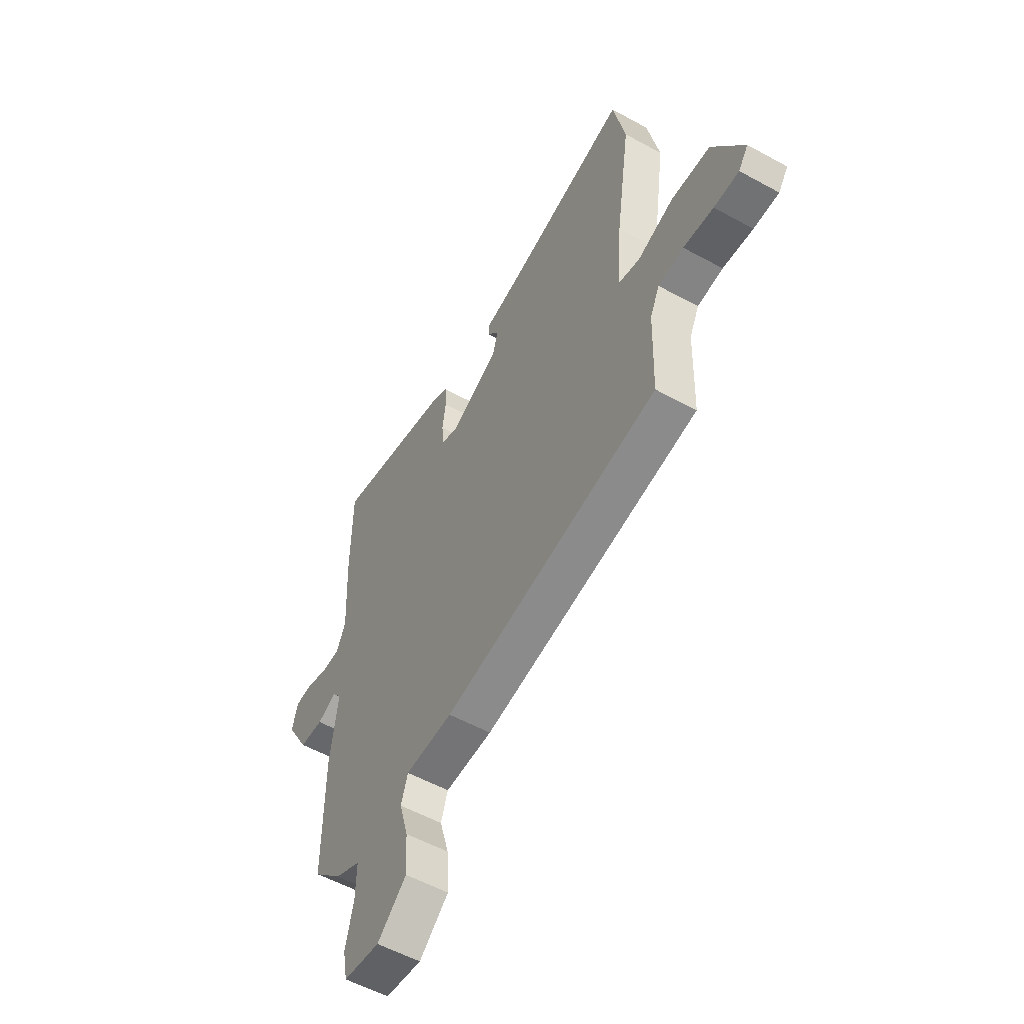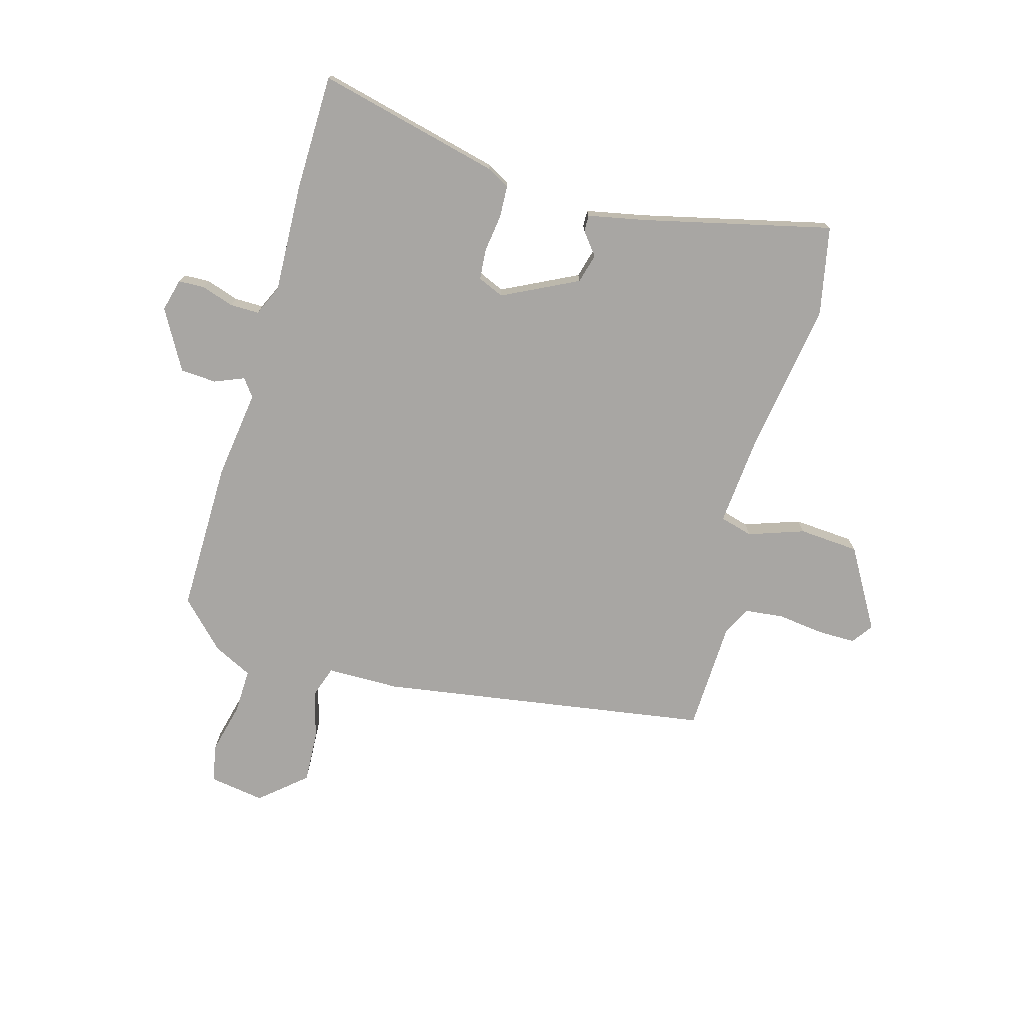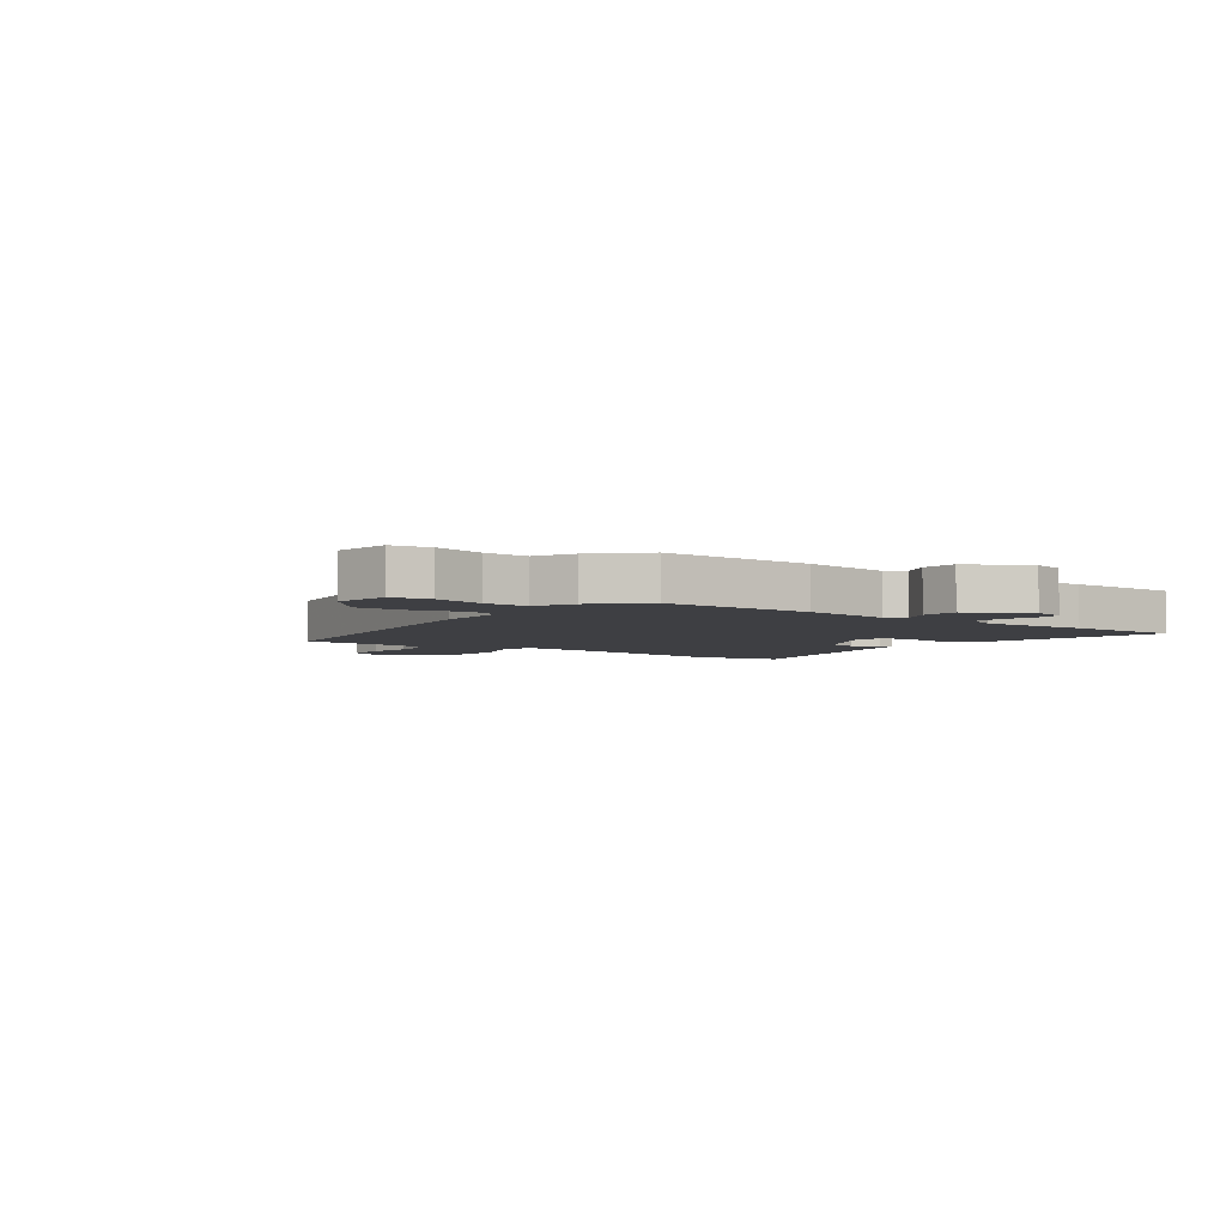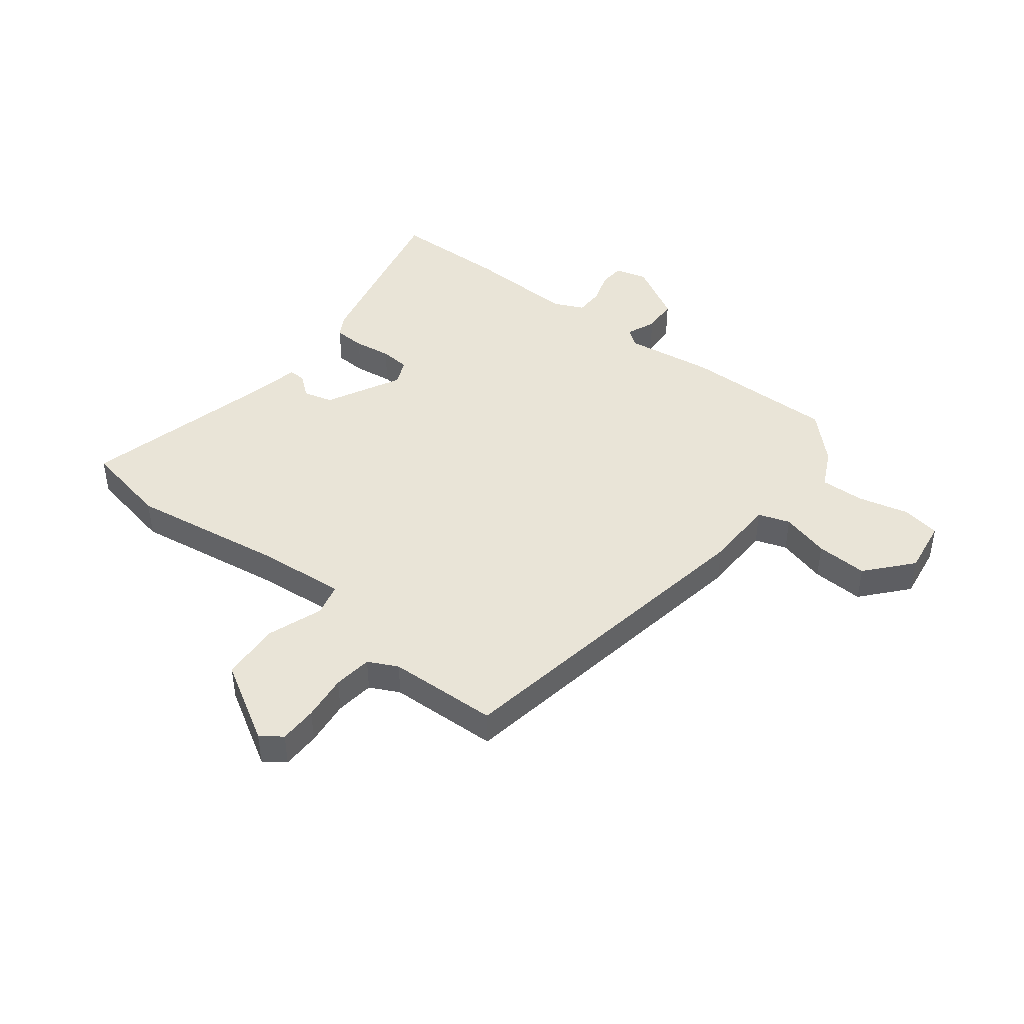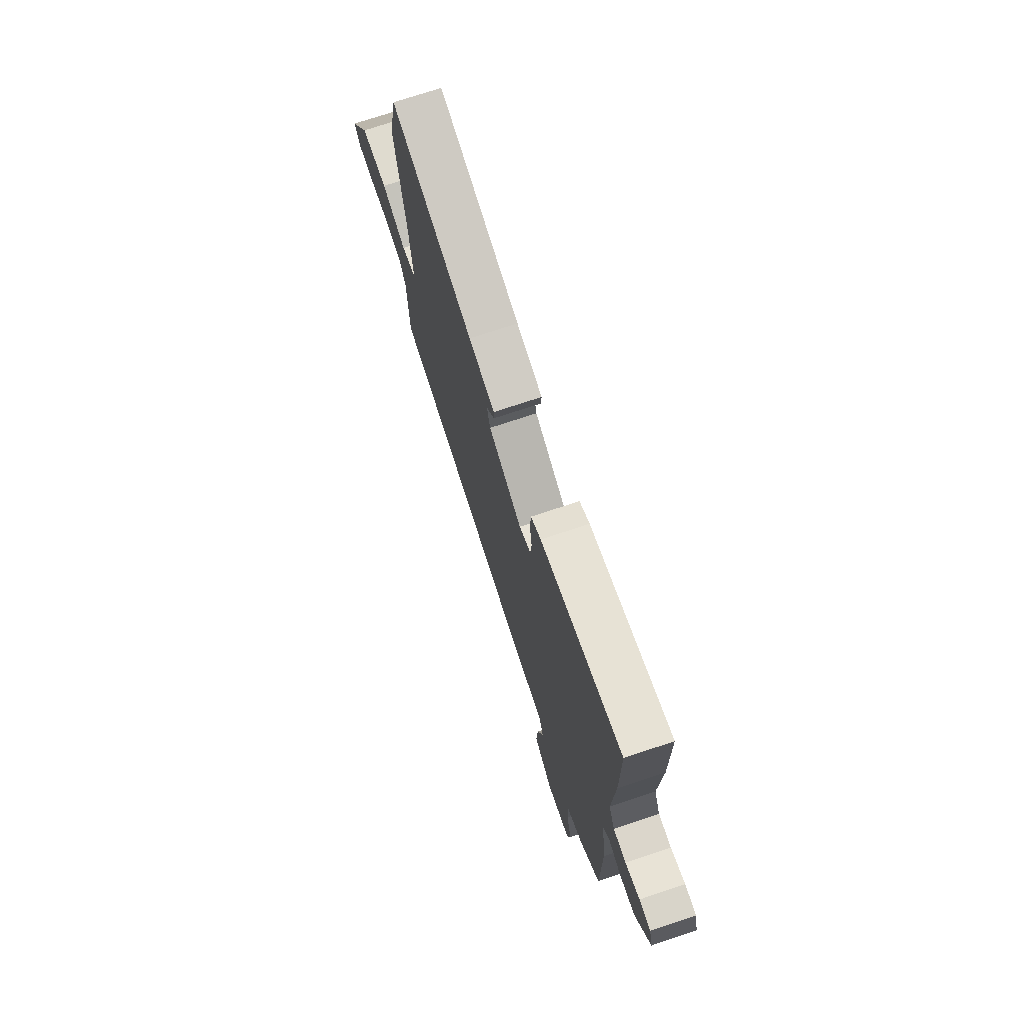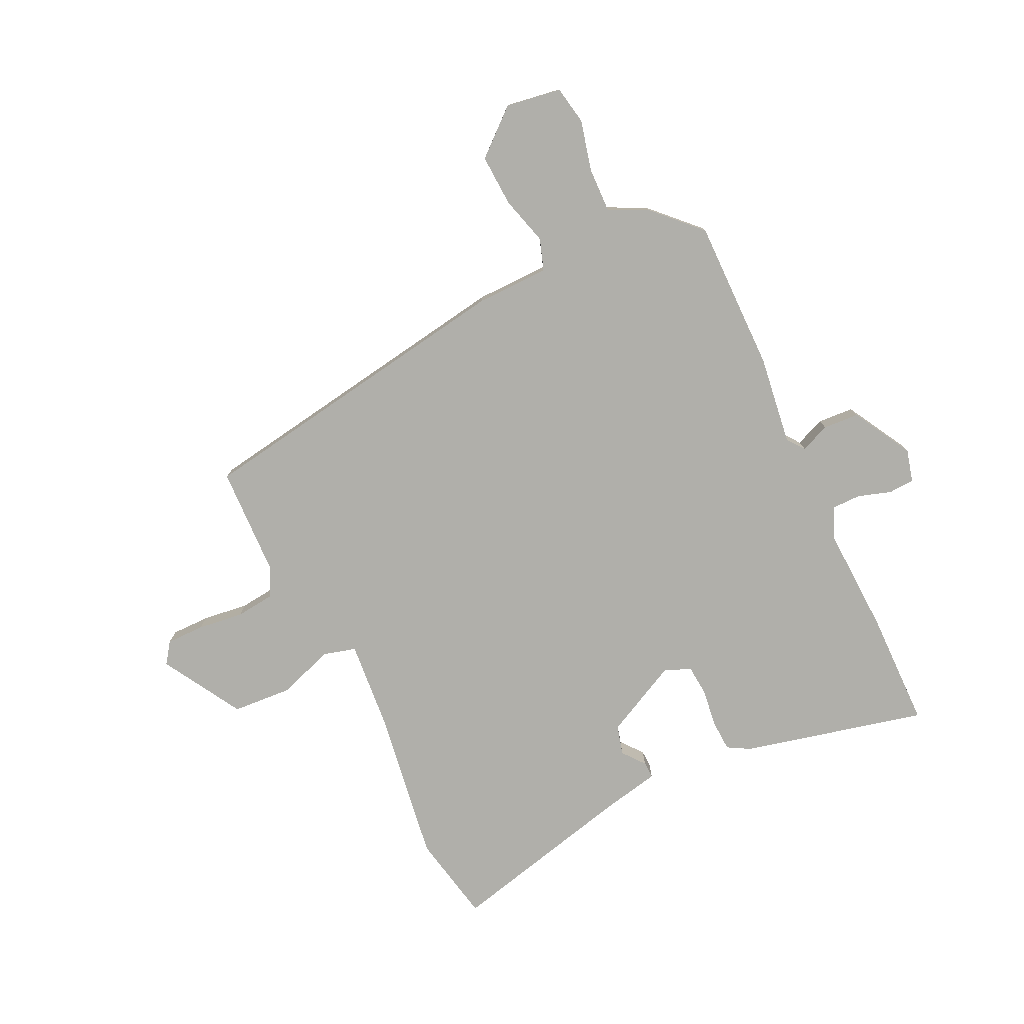
<metadata>
{"format":"obj","ext":"obj","renderer":"f3d","projection":"perspective","resolution":1024,"background":"white","views":[{"elev":-55.5,"azim":60.0,"up":"+Z"},{"elev":-74.3,"azim":-16.1,"up":"+Y"},{"elev":-4.2,"azim":-126.8,"up":"+Y"},{"elev":43.4,"azim":127.8,"up":"+Y"},{"elev":73.5,"azim":-108.4,"up":"+Z"},{"elev":-78.0,"azim":-154.7,"up":"+Y"}]}
</metadata>
<code>
v 0.478 0.07 0.606
v 0.511 0.07 0.447
v 0.471 0.07 0.169
v 0.458 0.07 0.008
v 0.517 0.07 -0.008
v 0.617 0.07 0.027
v 0.725 0.07 0.02
v 0.81 0.07 -0.124
v 0.783 0.07 -0.162
v 0.714 0.07 -0.162
v 0.631 0.07 -0.152
v 0.561 0.07 -0.16
v 0.535 0.07 -0.213
v 0.529 0.07 -0.411
v -0.068 0.07 -0.508
v -0.199 0.07 -0.51
v -0.218 0.07 -0.567
v -0.193 0.07 -0.655
v -0.188 0.07 -0.748
v -0.269 0.07 -0.818
v -0.369 0.07 -0.803
v -0.382 0.07 -0.734
v -0.36 0.07 -0.642
v -0.358 0.07 -0.562
v -0.428 0.07 -0.528
v -0.509 0.07 -0.447
v -0.508 0.07 -0.172
v -0.487 0.07 -0.011
v -0.511 0.07 0.02
v -0.564 0.07 -0.002
v -0.629 0.07 0.002
v -0.69 0.07 0.109
v -0.675 0.07 0.168
v -0.628 0.07 0.17
v -0.569 0.07 0.151
v -0.517 0.07 0.151
v -0.492 0.07 0.206
v -0.501 0.07 0.402
v -0.499 0.07 0.612
v -0.168 0.07 0.534
v -0.127 0.07 0.511
v -0.124 0.07 0.454
v -0.133 0.07 0.386
v -0.128 0.07 0.331
v -0.081 0.07 0.311
v 0.054 0.07 0.379
v 0.068 0.07 0.432
v 0.036 0.07 0.472
v 0.035 0.07 0.502
v 0.141 0.07 0.524
v 0.478 0 0.606
v 0.511 0 0.447
v 0.471 0 0.169
v 0.458 0 0.008
v 0.517 0 -0.008
v 0.617 0 0.027
v 0.725 0 0.02
v 0.81 0 -0.124
v 0.783 0 -0.162
v 0.714 0 -0.162
v 0.631 0 -0.152
v 0.561 0 -0.16
v 0.535 0 -0.213
v 0.529 0 -0.411
v -0.068 0 -0.508
v -0.199 0 -0.51
v -0.218 0 -0.567
v -0.193 0 -0.655
v -0.188 0 -0.748
v -0.269 0 -0.818
v -0.369 0 -0.803
v -0.382 0 -0.734
v -0.36 0 -0.642
v -0.358 0 -0.562
v -0.428 0 -0.528
v -0.509 0 -0.447
v -0.508 0 -0.172
v -0.487 0 -0.011
v -0.511 0 0.02
v -0.564 0 -0.002
v -0.629 0 0.002
v -0.69 0 0.109
v -0.675 0 0.168
v -0.628 0 0.17
v -0.569 0 0.151
v -0.517 0 0.151
v -0.492 0 0.206
v -0.501 0 0.402
v -0.499 0 0.612
v -0.168 0 0.534
v -0.127 0 0.511
v -0.124 0 0.454
v -0.133 0 0.386
v -0.128 0 0.331
v -0.081 0 0.311
v 0.054 0 0.379
v 0.068 0 0.432
v 0.036 0 0.472
v 0.035 0 0.502
v 0.141 0 0.524
f 47 48 49 50
f 46 47 50 1
f 40 41 42 43
f 40 43 44
f 37 38 39 40
f 36 37 40 44
f 32 33 34 35
f 32 35 36
f 29 30 31 32
f 29 32 36
f 28 29 36 44
f 24 25 26 27
f 24 27 28 44
f 20 21 22 23
f 17 18 19 20
f 17 20 23 24
f 13 14 15 16
f 12 13 16
f 8 9 10 11
f 8 11 12
f 5 6 7 8
f 4 5 8 12
f 46 1 2 3
f 45 46 3 4
f 16 17 24 44
f 16 44 45
f 4 12 16 45
f 100 99 98 97
f 51 100 97 96
f 93 92 91 90
f 94 93 90
f 90 89 88 87
f 94 90 87 86
f 85 84 83 82
f 86 85 82
f 82 81 80 79
f 86 82 79
f 94 86 79 78
f 77 76 75 74
f 94 78 77 74
f 73 72 71 70
f 70 69 68 67
f 74 73 70 67
f 66 65 64 63
f 66 63 62
f 61 60 59 58
f 62 61 58
f 58 57 56 55
f 62 58 55 54
f 53 52 51 96
f 54 53 96 95
f 94 74 67 66
f 95 94 66
f 95 66 62 54
f 1 51 52 2
f 2 52 53 3
f 3 53 54 4
f 4 54 55 5
f 5 55 56 6
f 6 56 57 7
f 7 57 58 8
f 8 58 59 9
f 9 59 60 10
f 10 60 61 11
f 11 61 62 12
f 12 62 63 13
f 13 63 64 14
f 14 64 65 15
f 15 65 66 16
f 16 66 67 17
f 17 67 68 18
f 18 68 69 19
f 19 69 70 20
f 20 70 71 21
f 21 71 72 22
f 22 72 73 23
f 23 73 74 24
f 24 74 75 25
f 25 75 76 26
f 26 76 77 27
f 27 77 78 28
f 28 78 79 29
f 29 79 80 30
f 30 80 81 31
f 31 81 82 32
f 32 82 83 33
f 33 83 84 34
f 34 84 85 35
f 35 85 86 36
f 36 86 87 37
f 37 87 88 38
f 38 88 89 39
f 39 89 90 40
f 40 90 91 41
f 41 91 92 42
f 42 92 93 43
f 43 93 94 44
f 44 94 95 45
f 45 95 96 46
f 46 96 97 47
f 47 97 98 48
f 48 98 99 49
f 49 99 100 50
f 50 100 51 1

</code>
